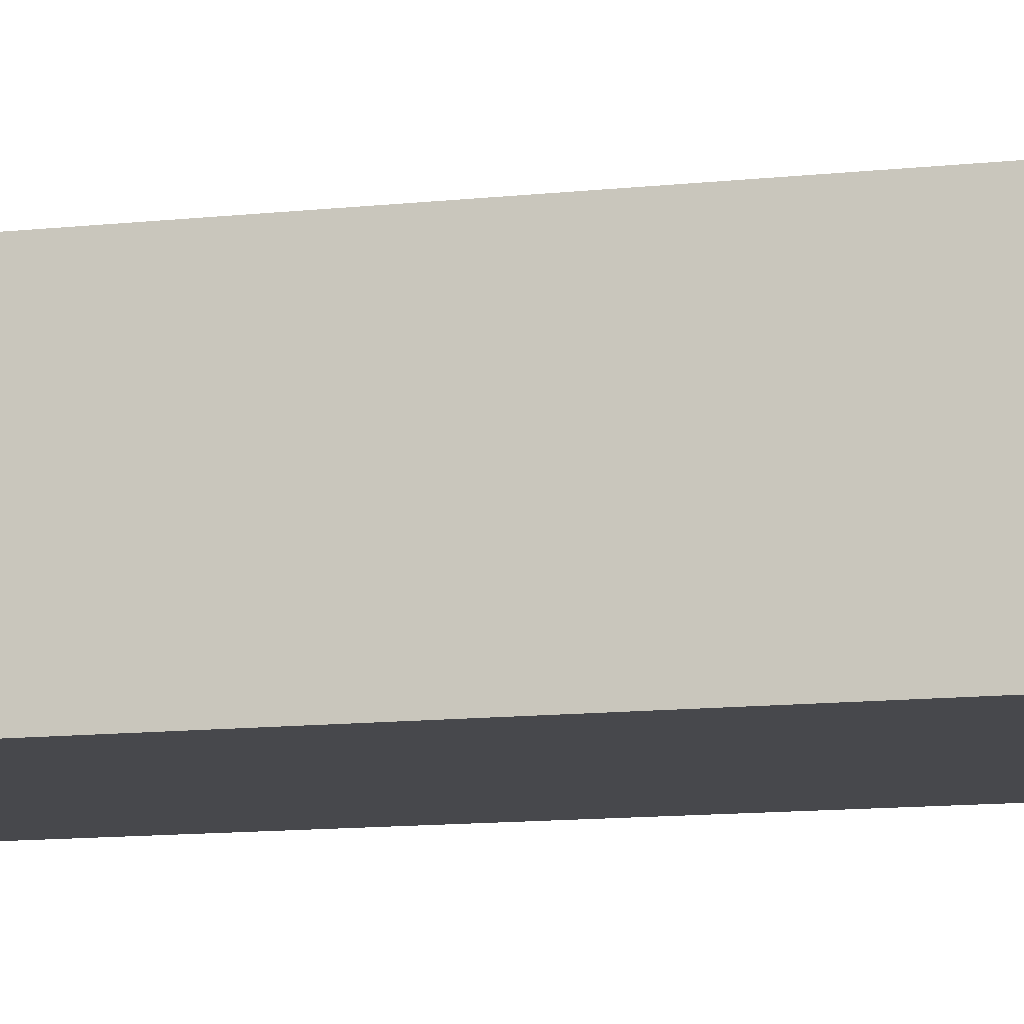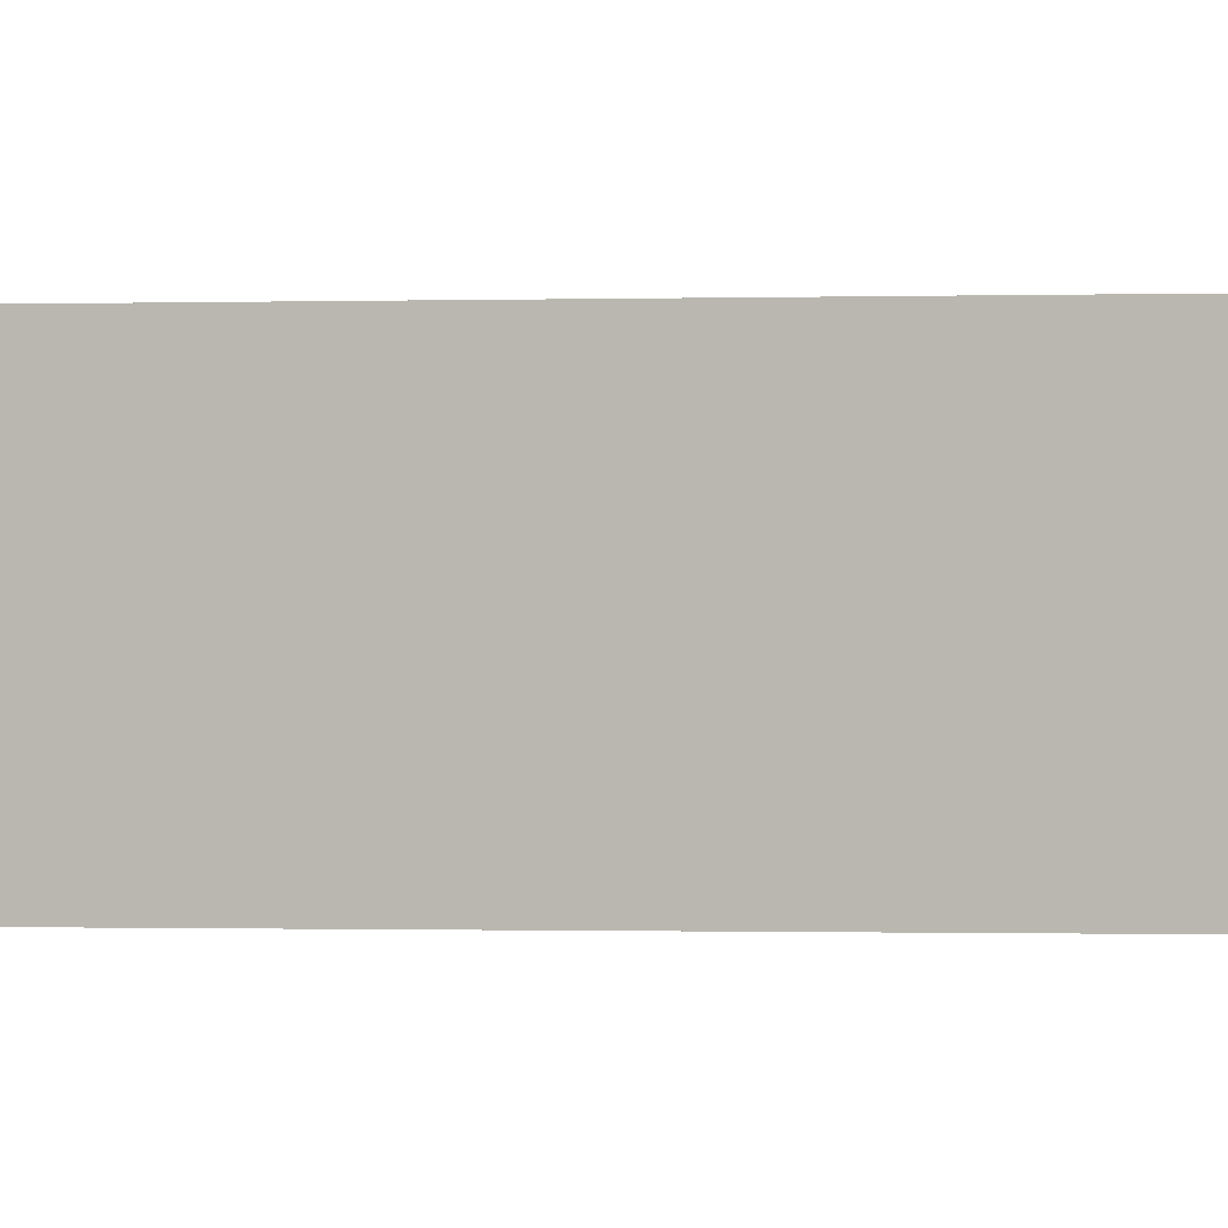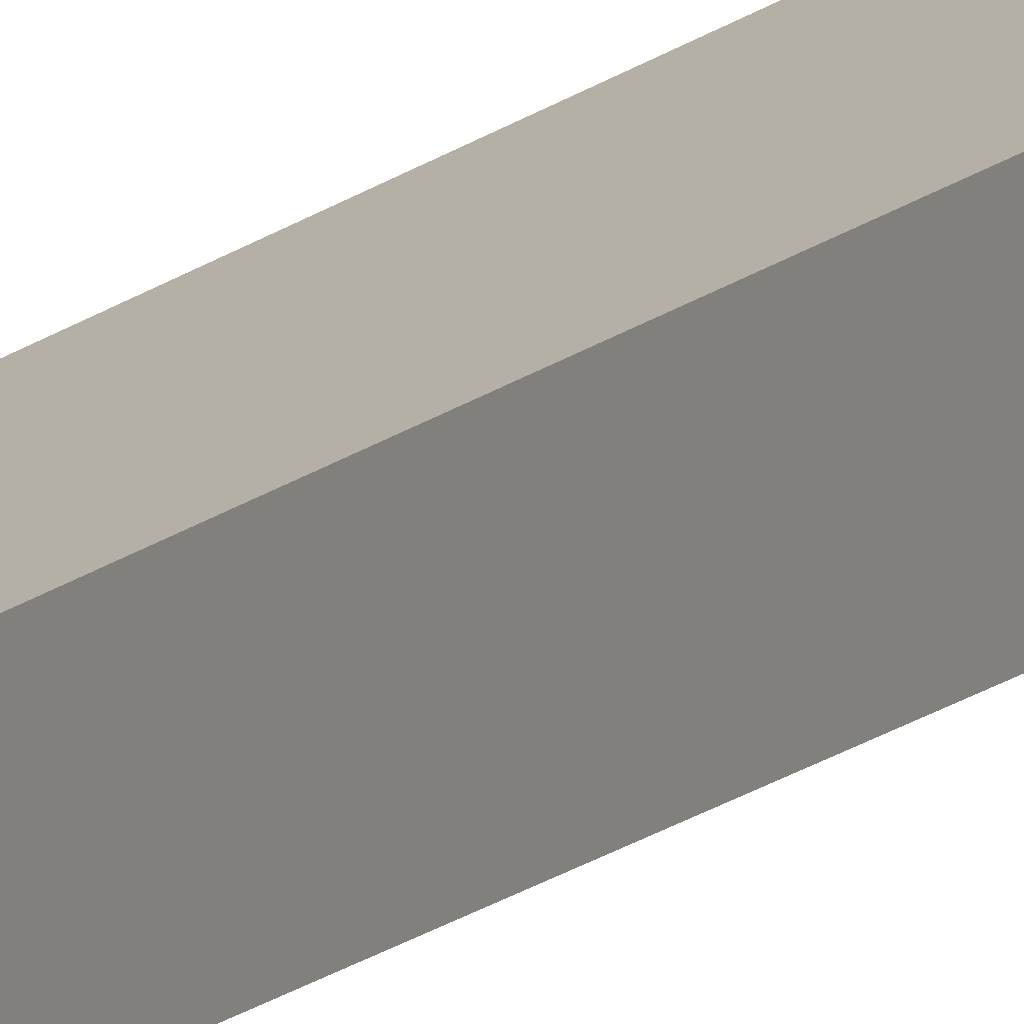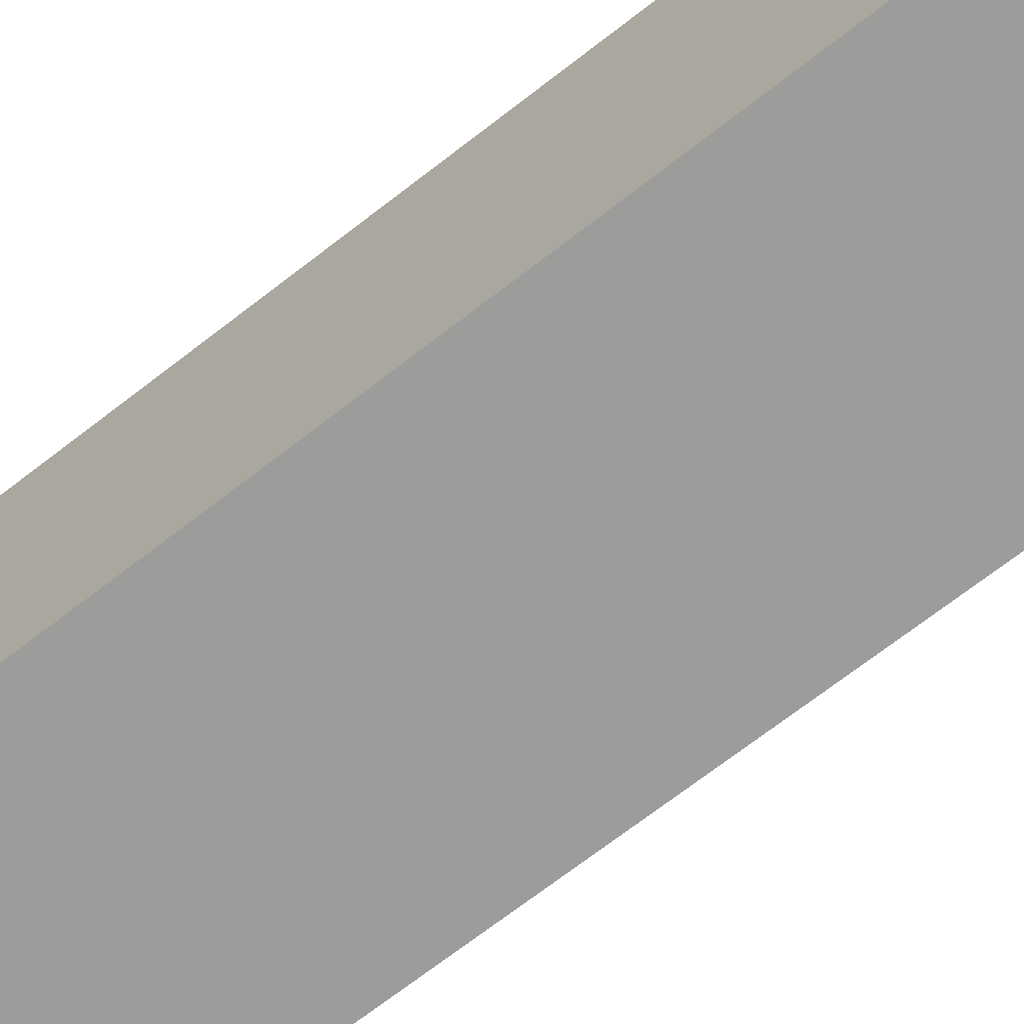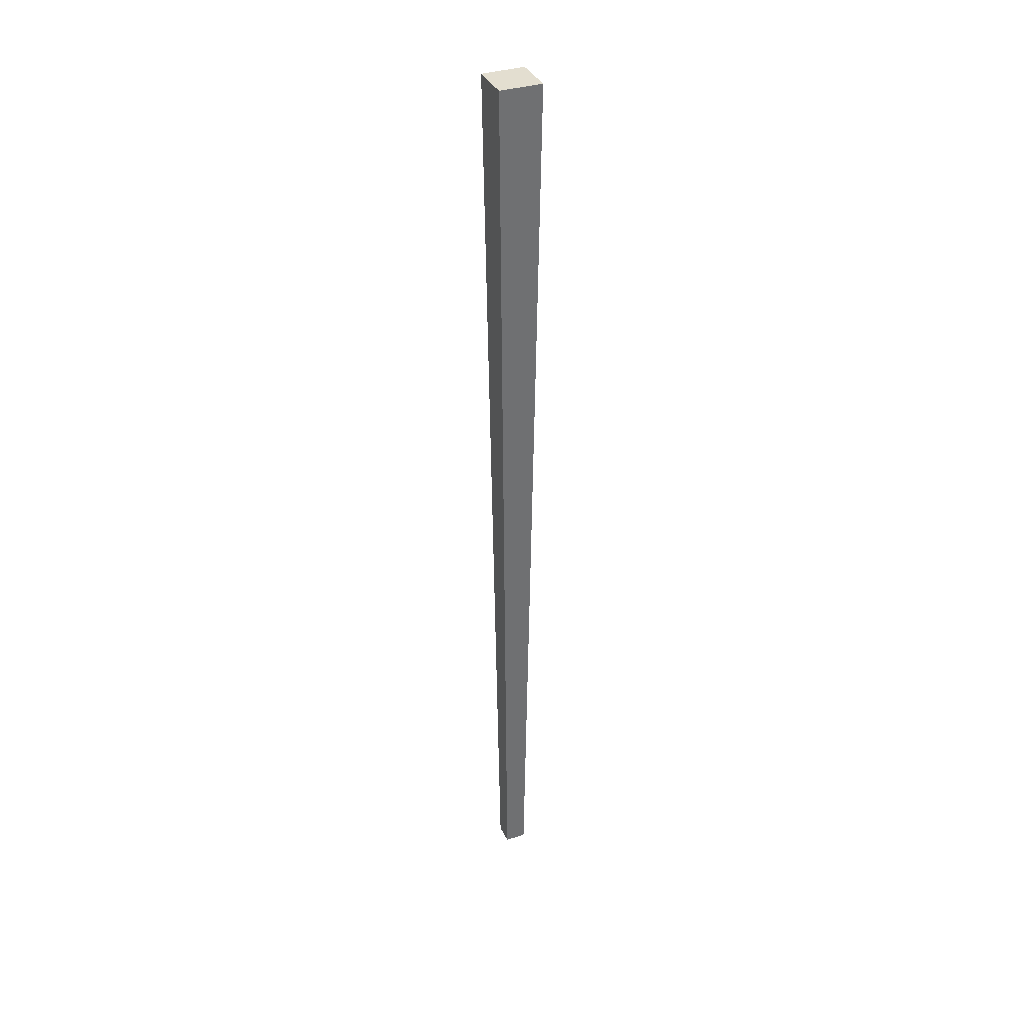
<metadata>
{"format":"obj","ext":"obj","renderer":"f3d","projection":"perspective","resolution":1024,"background":"white","views":[{"elev":-11.8,"azim":-75.3,"up":"+Y"},{"elev":0.1,"azim":-128.2,"up":"+Y"},{"elev":11.2,"azim":-156.5,"up":"+Y"},{"elev":-70.4,"azim":-52.2,"up":"+Y"},{"elev":35.9,"azim":67.4,"up":"+Z"}]}
</metadata>
<code>
o chopstickFancy
v -0.005 0.015 -0.225
v 0.005 0.005 -0.225
v -0.005 0.005 -0.225
v 0.005 0.015 -0.225
v 0.01 0.02 0.225
v -0.01 -0 0.225
v 0.01 -0 0.225
v -0.01 0.02 0.225
v -0.009299 0.0193 0.1619
v 0.009299 0.0193 0.1619
v -0.009299 0.000701 0.1619
v 0.007992 0.01799 0.04432
v 0.007992 0.002008 0.04432
v -0.007992 0.002008 0.04432
v -0.007992 0.01799 0.04432
v 0.009299 0.000701 0.1619
v -0.008234 0.01823 0.06602
v 0.008234 0.01823 0.06602
v -0.008234 0.001766 0.06602
v 0.008234 0.001766 0.06602
f 1 2 3
f 2 1 4
f 5 6 7
f 6 5 8
f 5 9 8
f 9 5 10
f 9 6 8
f 6 9 11
f 2 12 13
f 12 2 4
f 3 13 14
f 13 3 2
f 12 1 15
f 1 12 4
f 1 14 15
f 14 1 3
f 16 5 7
f 5 16 10
f 11 7 6
f 7 11 16
f 10 17 9
f 17 10 18
f 17 11 9
f 11 17 19
f 20 10 16
f 10 20 18
f 19 16 11
f 16 19 20
f 18 15 17
f 15 18 12
f 15 19 17
f 19 15 14
f 13 18 20
f 18 13 12
f 14 20 19
f 20 14 13

</code>
